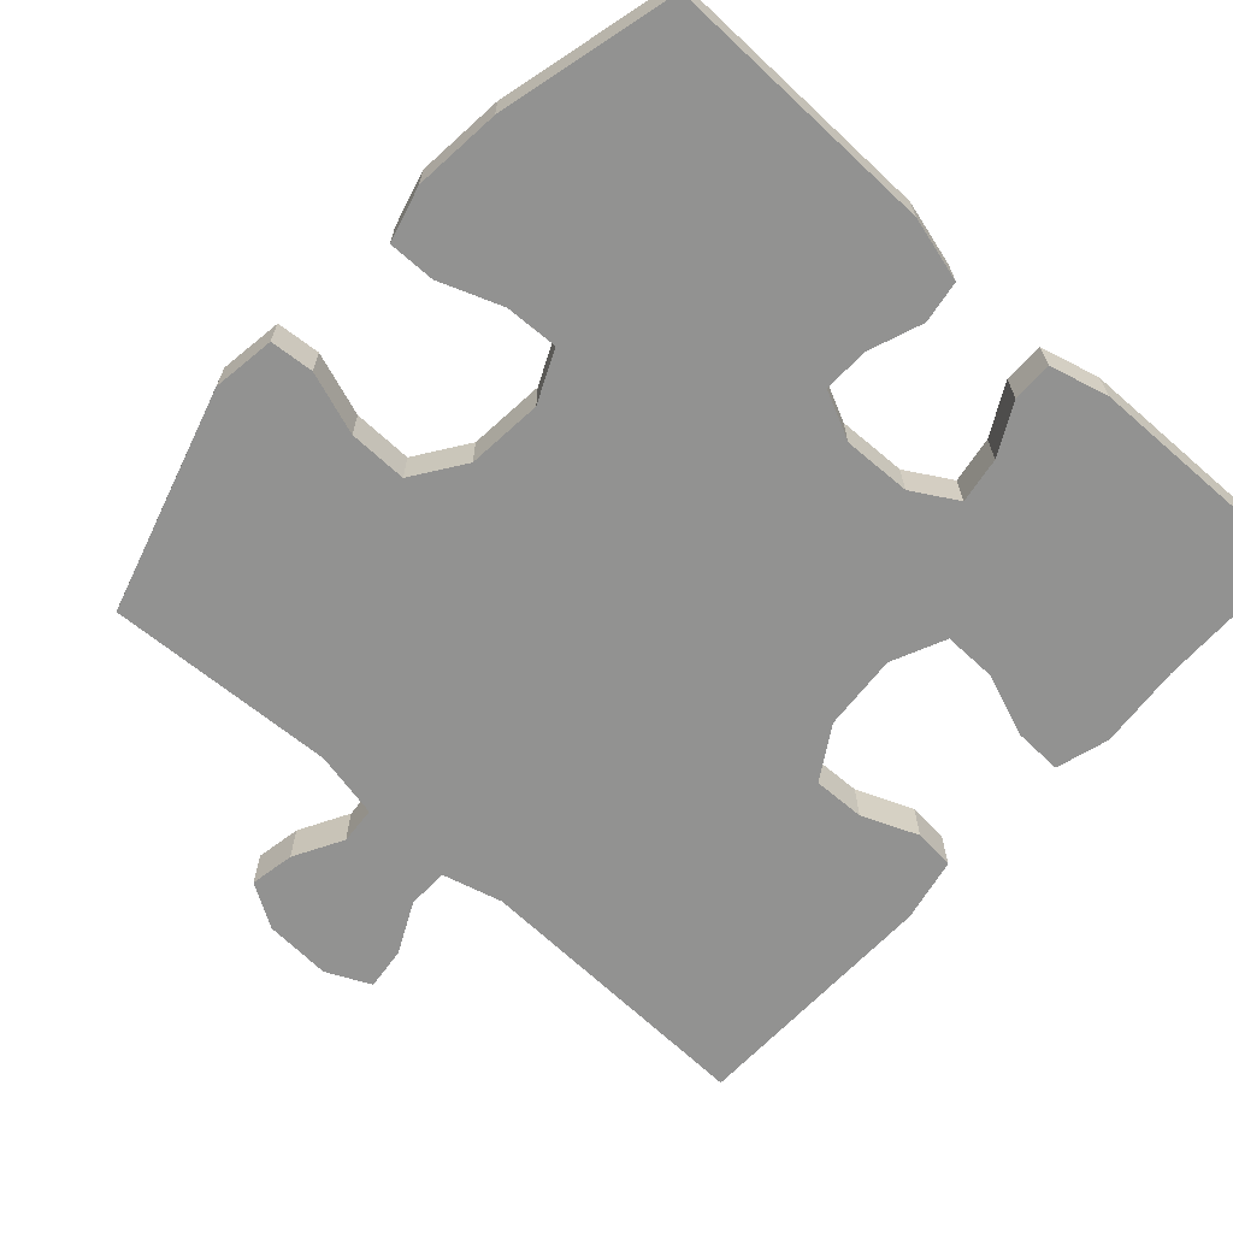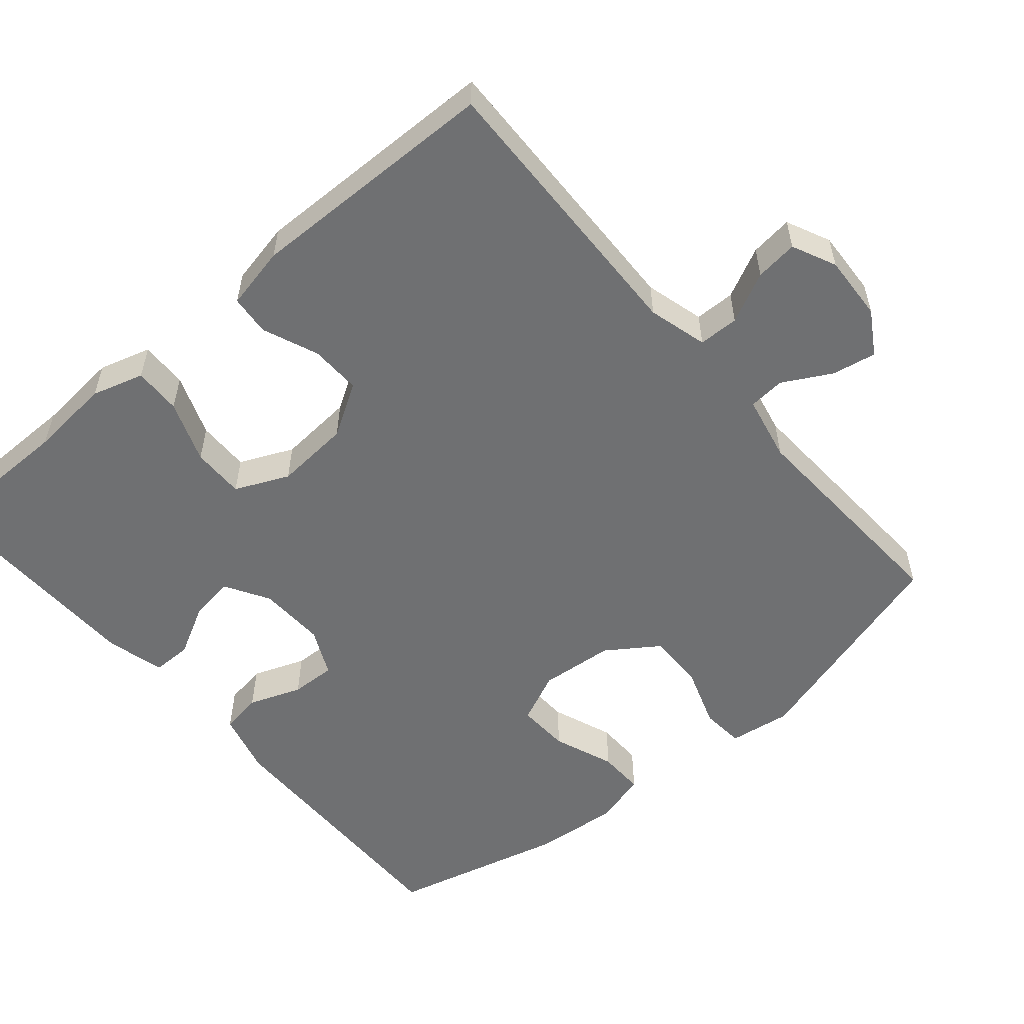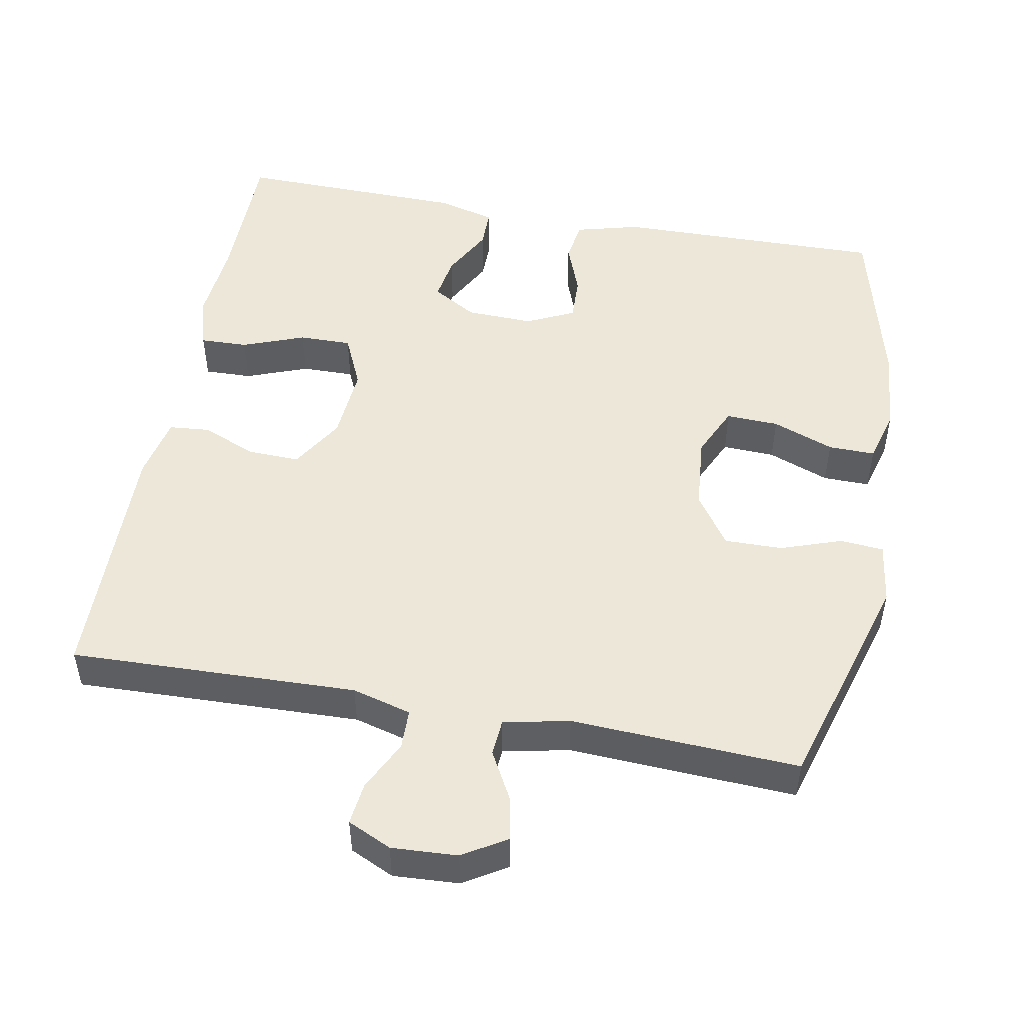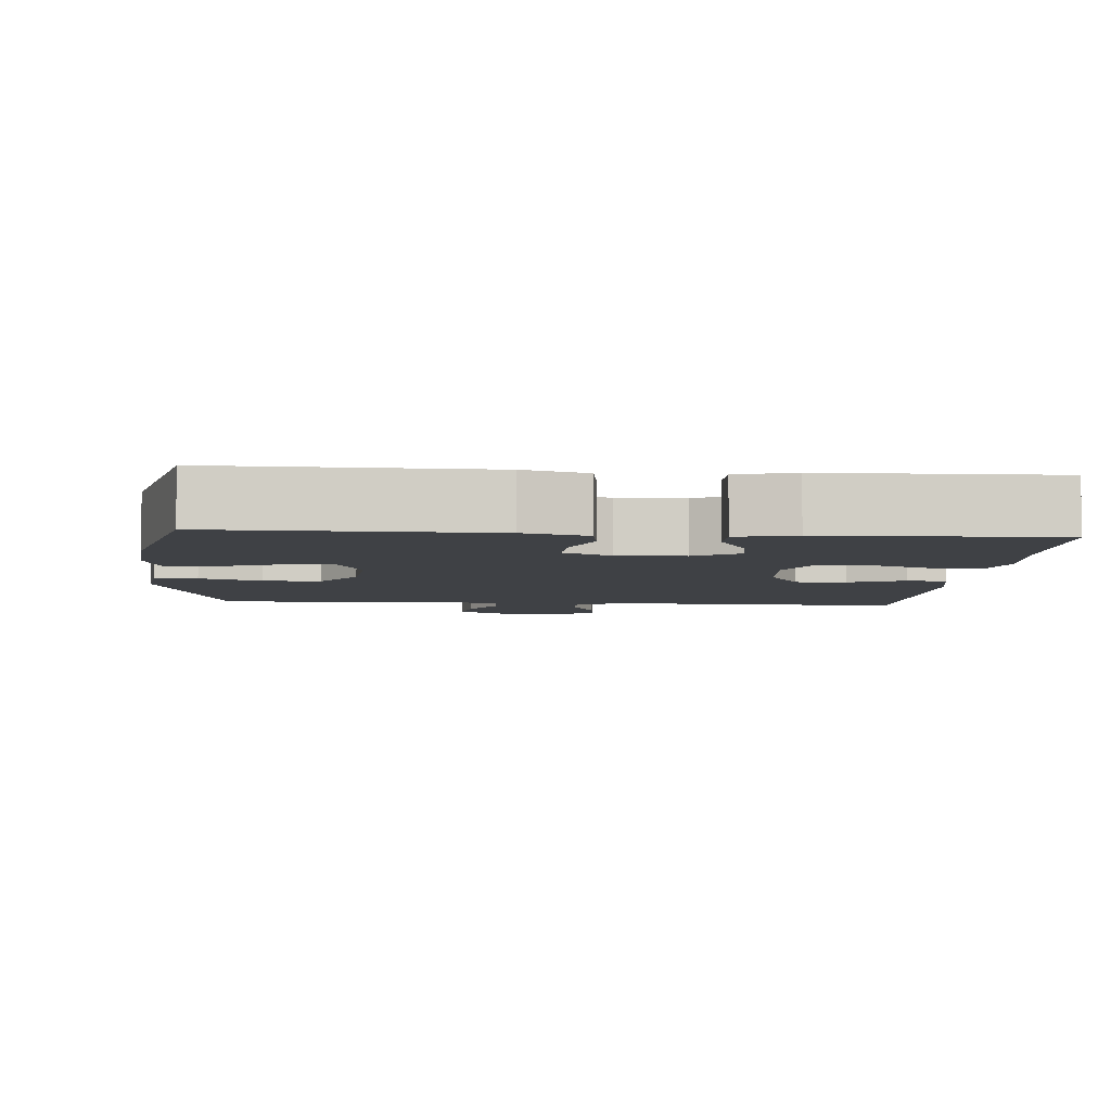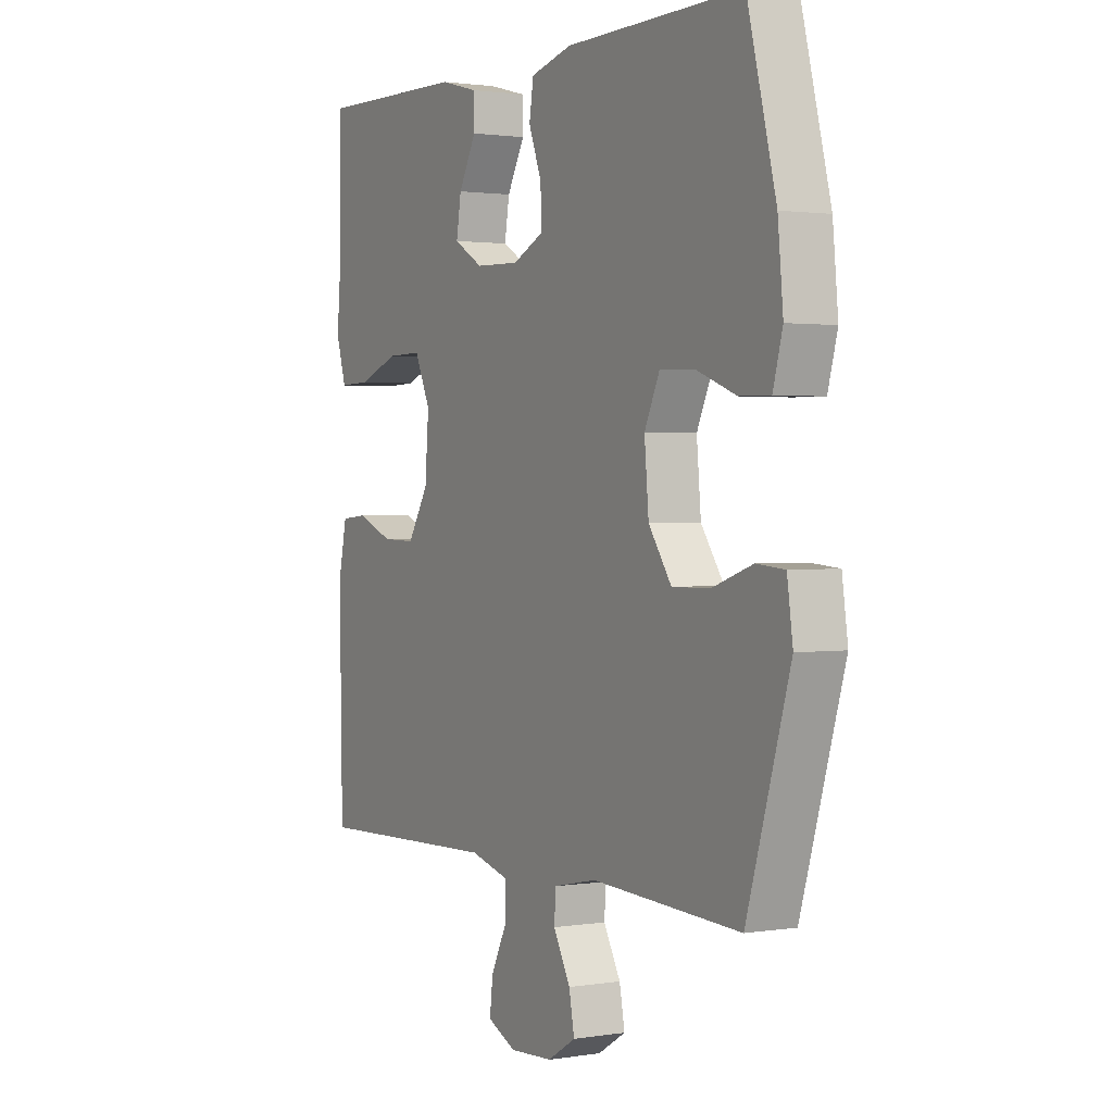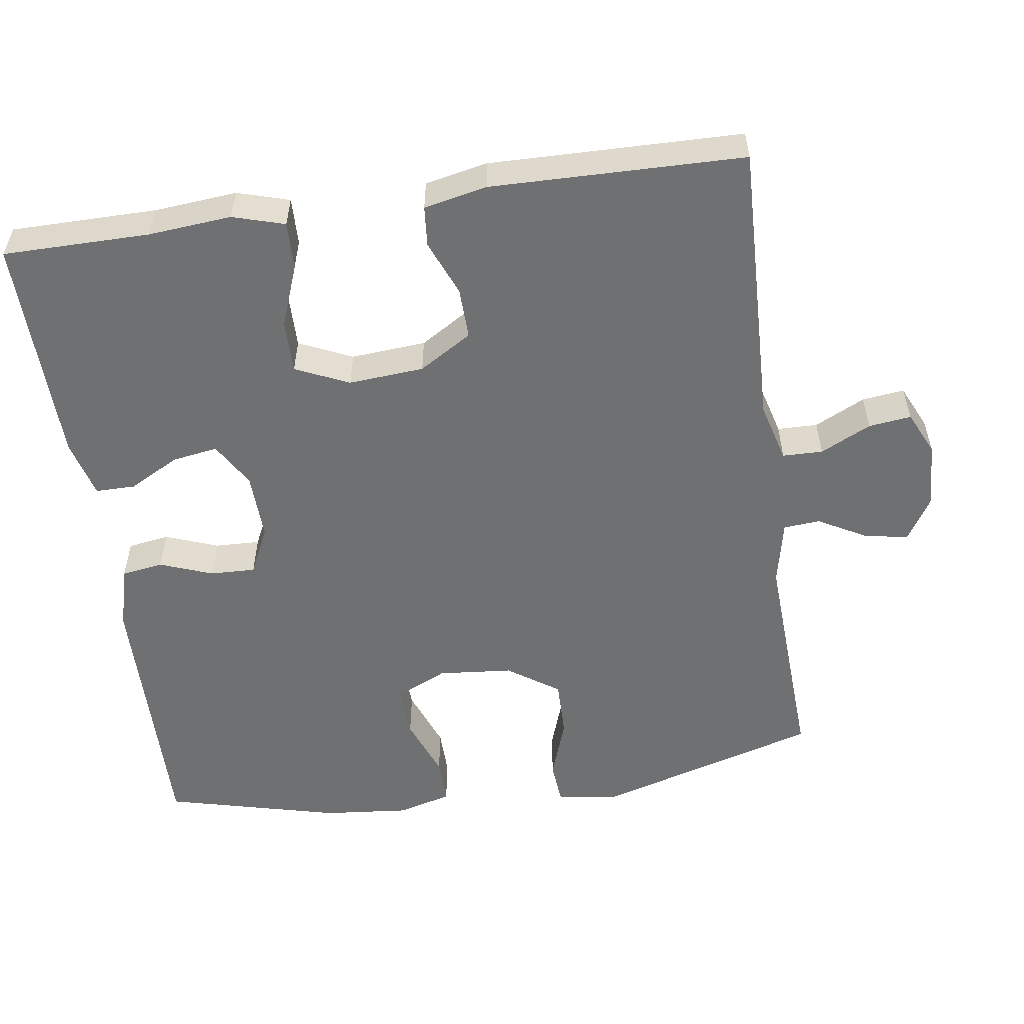
<metadata>
{"format":"obj","ext":"obj","renderer":"f3d","projection":"perspective","resolution":1024,"background":"white","views":[{"elev":-66.3,"azim":-42.3,"up":"+Y"},{"elev":-54.8,"azim":130.4,"up":"+Y"},{"elev":50.0,"azim":-169.5,"up":"+Y"},{"elev":-5.6,"azim":-4.6,"up":"+Y"},{"elev":1.5,"azim":-119.9,"up":"+Z"},{"elev":-54.8,"azim":98.2,"up":"+Y"}]}
</metadata>
<code>
v -0.5 0.07 0.5
v -0.131 0.07 0.494
v -0.044 0.07 0.471
v -0.035 0.07 0.414
v -0.062 0.07 0.342
v -0.064 0.07 0.28
v 0.001 0.07 0.249
v 0.093 0.07 0.252
v 0.154 0.07 0.288
v 0.144 0.07 0.35
v 0.107 0.07 0.419
v 0.107 0.07 0.473
v 0.186 0.07 0.494
v 0.5 0.07 0.5
v 0.501 0.07 0.3
v 0.511 0.07 0.187
v 0.49 0.07 0.116
v 0.425 0.07 0.118
v 0.34 0.07 0.15
v 0.268 0.07 0.151
v 0.235 0.07 0.078
v 0.243 0.07 -0.025
v 0.287 0.07 -0.097
v 0.357 0.07 -0.095
v 0.433 0.07 -0.064
v 0.488 0.07 -0.069
v 0.506 0.07 -0.155
v 0.5 0.07 -0.5
v 0.108 0.07 -0.488
v 0.027 0.07 -0.51
v 0.026 0.07 -0.565
v 0.06 0.07 -0.634
v 0.067 0.07 -0.692
v 0.007 0.07 -0.72
v -0.083 0.07 -0.715
v -0.142 0.07 -0.679
v -0.131 0.07 -0.619
v -0.095 0.07 -0.553
v -0.099 0.07 -0.503
v -0.189 0.07 -0.484
v -0.5 0.07 -0.5
v -0.59 0.07 -0.196
v -0.578 0.07 -0.111
v -0.519 0.07 -0.106
v -0.435 0.07 -0.135
v -0.356 0.07 -0.136
v -0.308 0.07 -0.066
v -0.299 0.07 0.036
v -0.331 0.07 0.106
v -0.403 0.07 0.103
v -0.487 0.07 0.071
v -0.551 0.07 0.07
v -0.571 0.07 0.144
v -0.56 0.07 0.261
v -0.5 0 0.5
v -0.131 0 0.494
v -0.044 0 0.471
v -0.035 0 0.414
v -0.062 0 0.342
v -0.064 0 0.28
v 0.001 0 0.249
v 0.093 0 0.252
v 0.154 0 0.288
v 0.144 0 0.35
v 0.107 0 0.419
v 0.107 0 0.473
v 0.186 0 0.494
v 0.5 0 0.5
v 0.501 0 0.3
v 0.511 0 0.187
v 0.49 0 0.116
v 0.425 0 0.118
v 0.34 0 0.15
v 0.268 0 0.151
v 0.235 0 0.078
v 0.243 0 -0.025
v 0.287 0 -0.097
v 0.357 0 -0.095
v 0.433 0 -0.064
v 0.488 0 -0.069
v 0.506 0 -0.155
v 0.5 0 -0.5
v 0.108 0 -0.488
v 0.027 0 -0.51
v 0.026 0 -0.565
v 0.06 0 -0.634
v 0.067 0 -0.692
v 0.007 0 -0.72
v -0.083 0 -0.715
v -0.142 0 -0.679
v -0.131 0 -0.619
v -0.095 0 -0.553
v -0.099 0 -0.503
v -0.189 0 -0.484
v -0.5 0 -0.5
v -0.59 0 -0.196
v -0.578 0 -0.111
v -0.519 0 -0.106
v -0.435 0 -0.135
v -0.356 0 -0.136
v -0.308 0 -0.066
v -0.299 0 0.036
v -0.331 0 0.106
v -0.403 0 0.103
v -0.487 0 0.071
v -0.551 0 0.07
v -0.571 0 0.144
v -0.56 0 0.261
f 50 51 52 53
f 49 50 53 54
f 42 43 44 45
f 40 41 42 45
f 39 40 45 46
f 35 36 37 38
f 33 34 35 38
f 31 32 33 38
f 30 31 38 39
f 29 30 39 46
f 24 25 26 27
f 23 24 27 28
f 22 23 28 29
f 16 17 18 19
f 15 16 19 20
f 14 15 20
f 13 14 20
f 10 11 12 13
f 9 10 13 20
f 8 9 20 21
f 2 3 4 5
f 2 5 6
f 49 54 1 2
f 48 49 2 6
f 47 48 6 7
f 22 29 46 47
f 21 22 47
f 7 8 21 47
f 107 106 105 104
f 108 107 104 103
f 99 98 97 96
f 99 96 95 94
f 100 99 94 93
f 92 91 90 89
f 92 89 88 87
f 92 87 86 85
f 93 92 85 84
f 100 93 84 83
f 81 80 79 78
f 82 81 78 77
f 83 82 77 76
f 73 72 71 70
f 74 73 70 69
f 74 69 68
f 74 68 67
f 67 66 65 64
f 74 67 64 63
f 75 74 63 62
f 59 58 57 56
f 60 59 56
f 56 55 108 103
f 60 56 103 102
f 61 60 102 101
f 101 100 83 76
f 101 76 75
f 101 75 62 61
f 1 55 56 2
f 2 56 57 3
f 3 57 58 4
f 4 58 59 5
f 5 59 60 6
f 6 60 61 7
f 7 61 62 8
f 8 62 63 9
f 9 63 64 10
f 10 64 65 11
f 11 65 66 12
f 12 66 67 13
f 13 67 68 14
f 14 68 69 15
f 15 69 70 16
f 16 70 71 17
f 17 71 72 18
f 18 72 73 19
f 19 73 74 20
f 20 74 75 21
f 21 75 76 22
f 22 76 77 23
f 23 77 78 24
f 24 78 79 25
f 25 79 80 26
f 26 80 81 27
f 27 81 82 28
f 28 82 83 29
f 29 83 84 30
f 30 84 85 31
f 31 85 86 32
f 32 86 87 33
f 33 87 88 34
f 34 88 89 35
f 35 89 90 36
f 36 90 91 37
f 37 91 92 38
f 38 92 93 39
f 39 93 94 40
f 40 94 95 41
f 41 95 96 42
f 42 96 97 43
f 43 97 98 44
f 44 98 99 45
f 45 99 100 46
f 46 100 101 47
f 47 101 102 48
f 48 102 103 49
f 49 103 104 50
f 50 104 105 51
f 51 105 106 52
f 52 106 107 53
f 53 107 108 54
f 54 108 55 1

</code>
